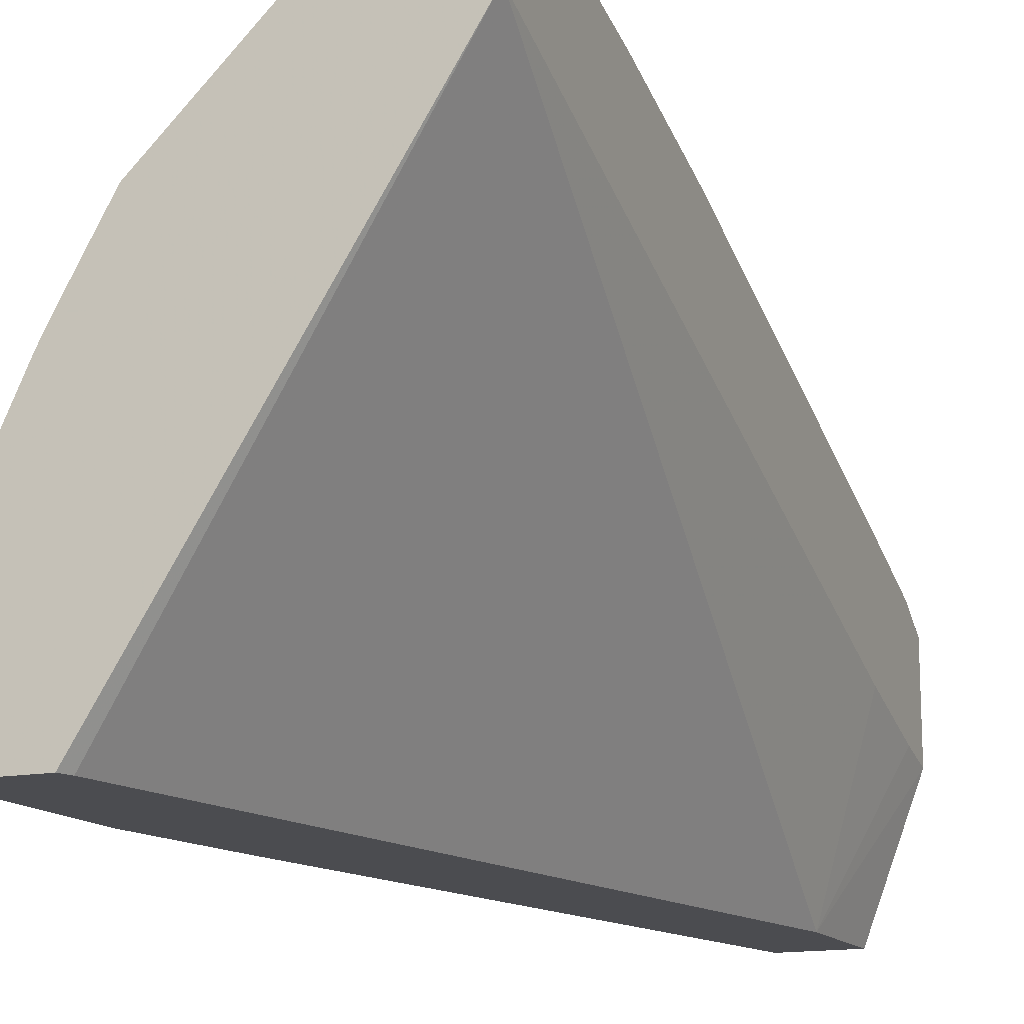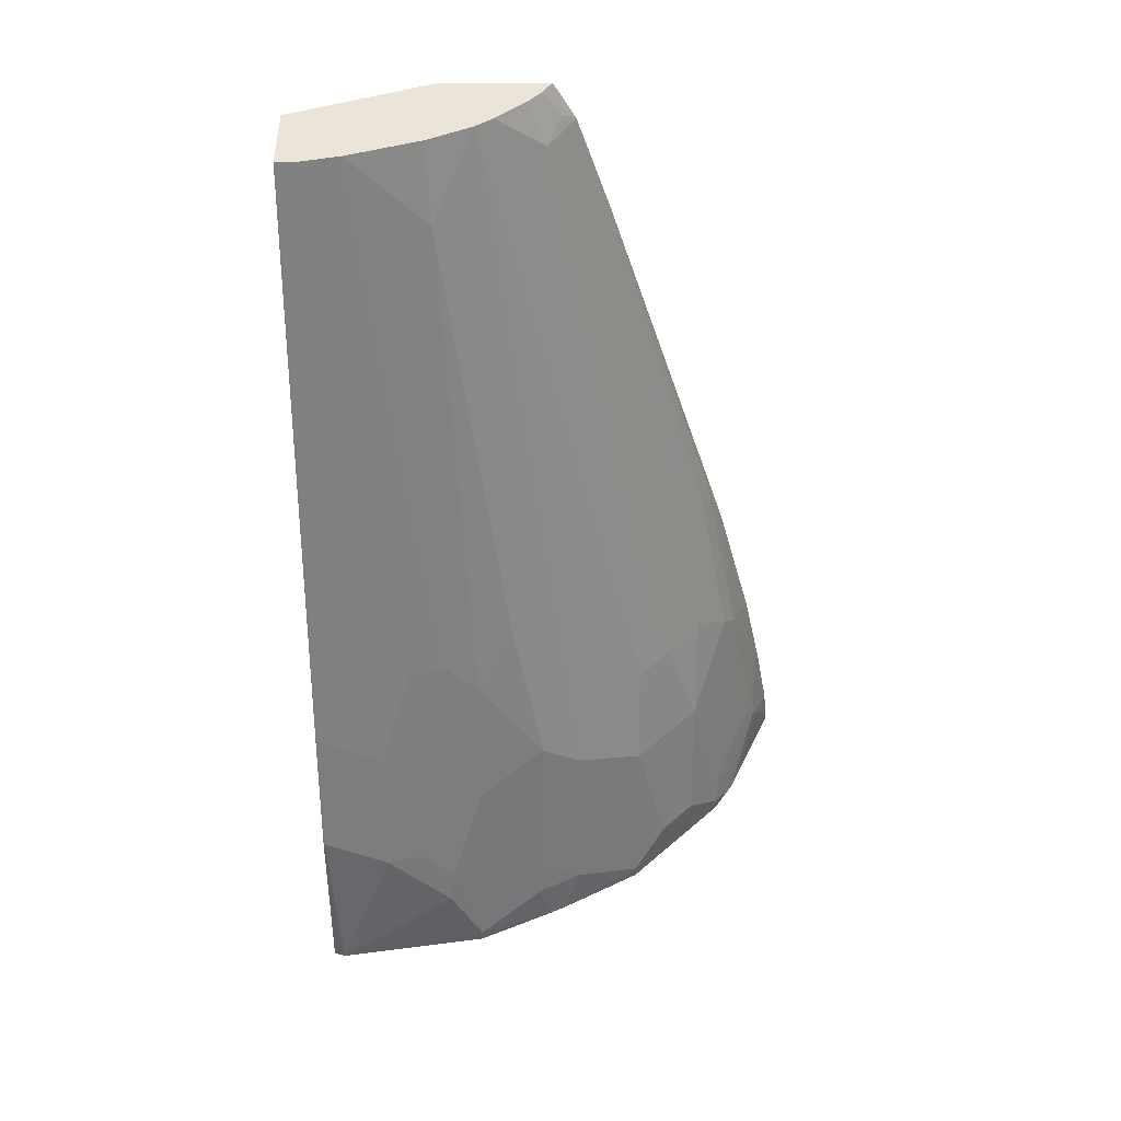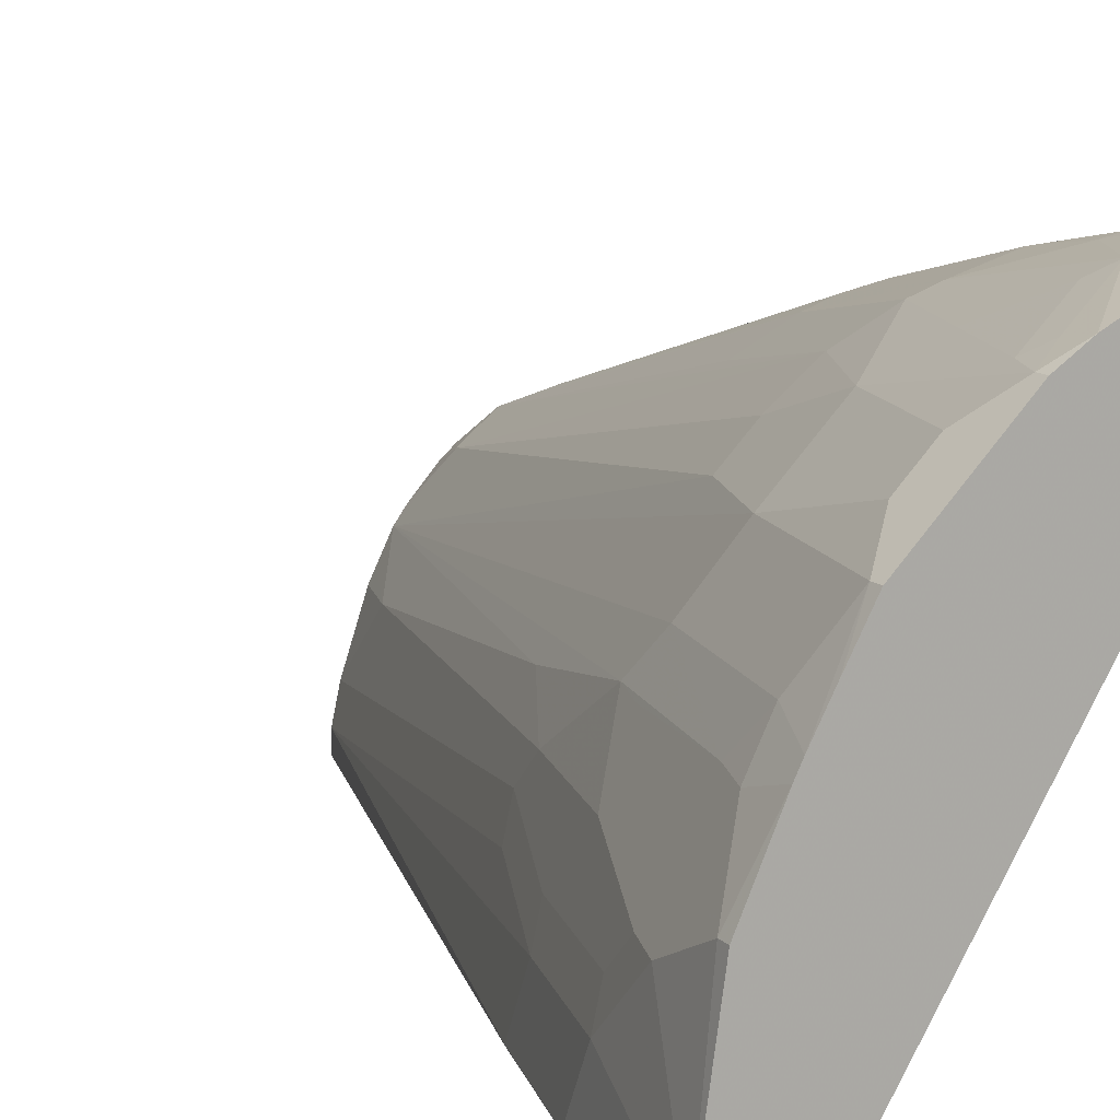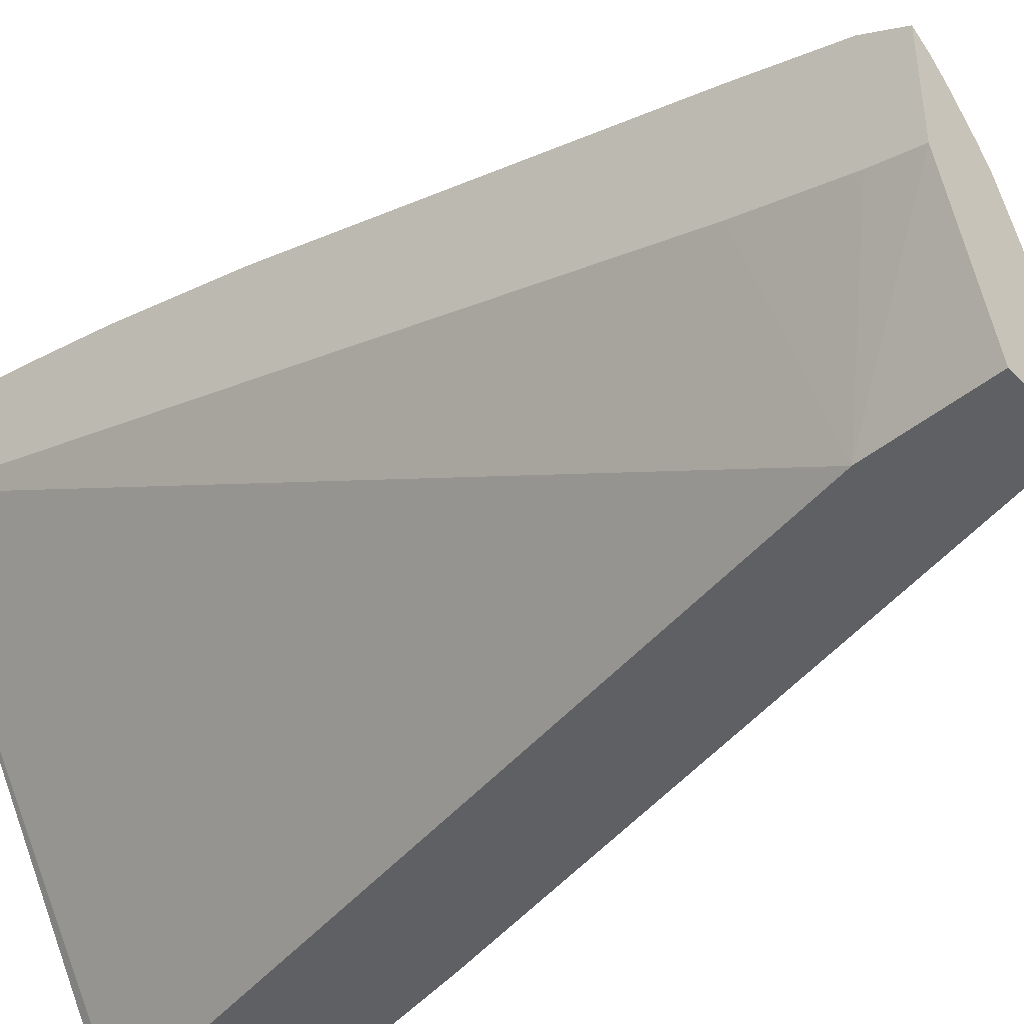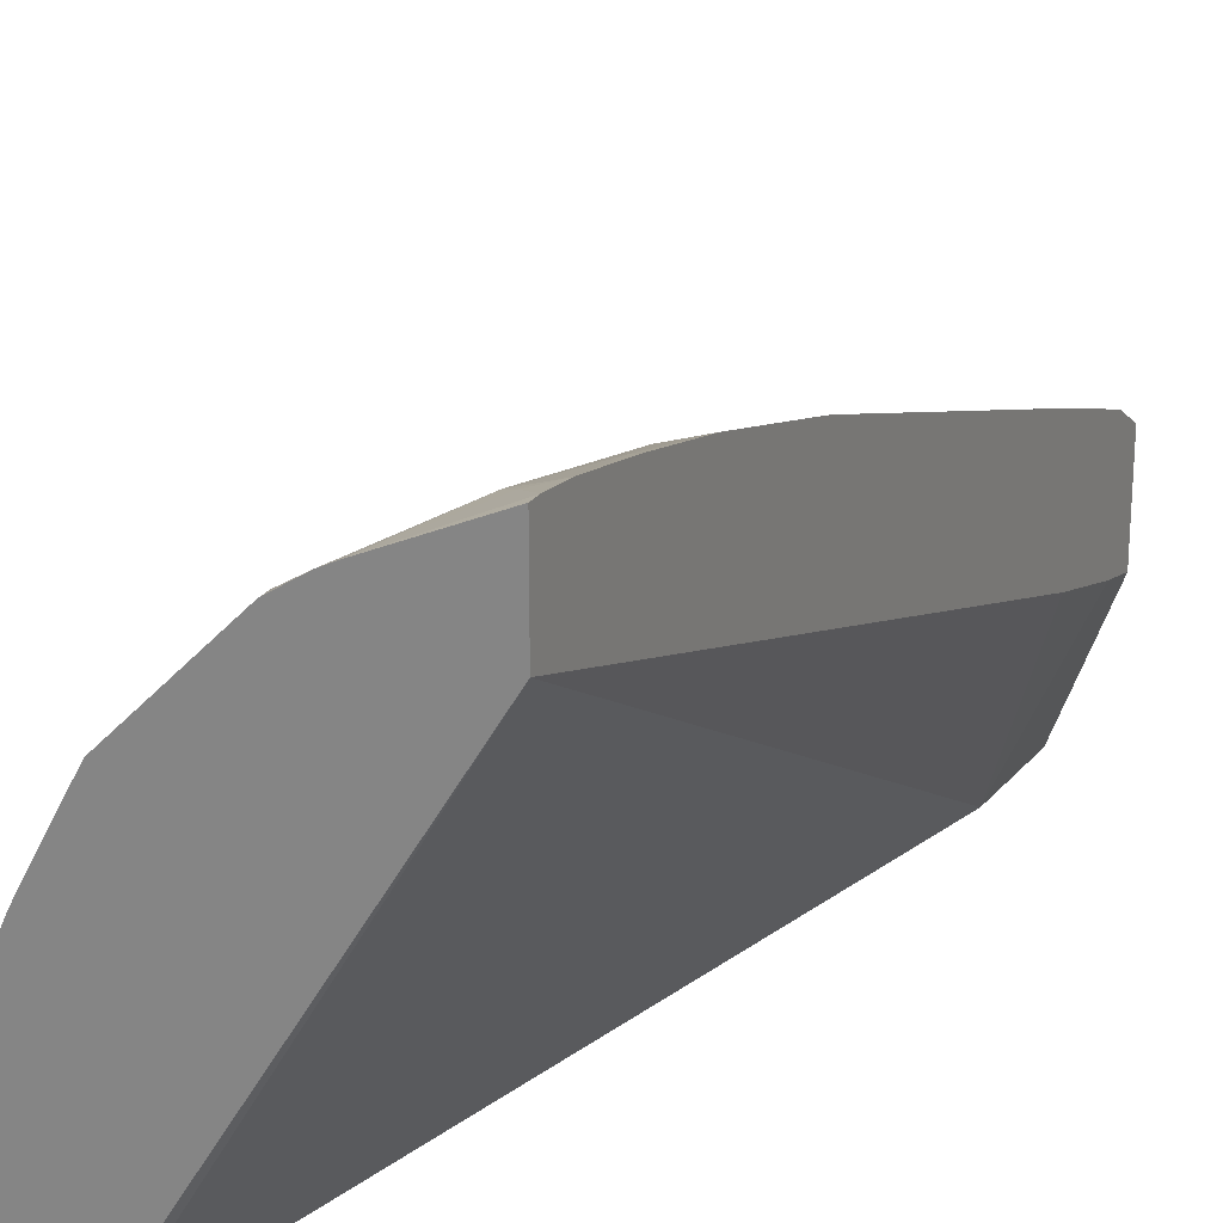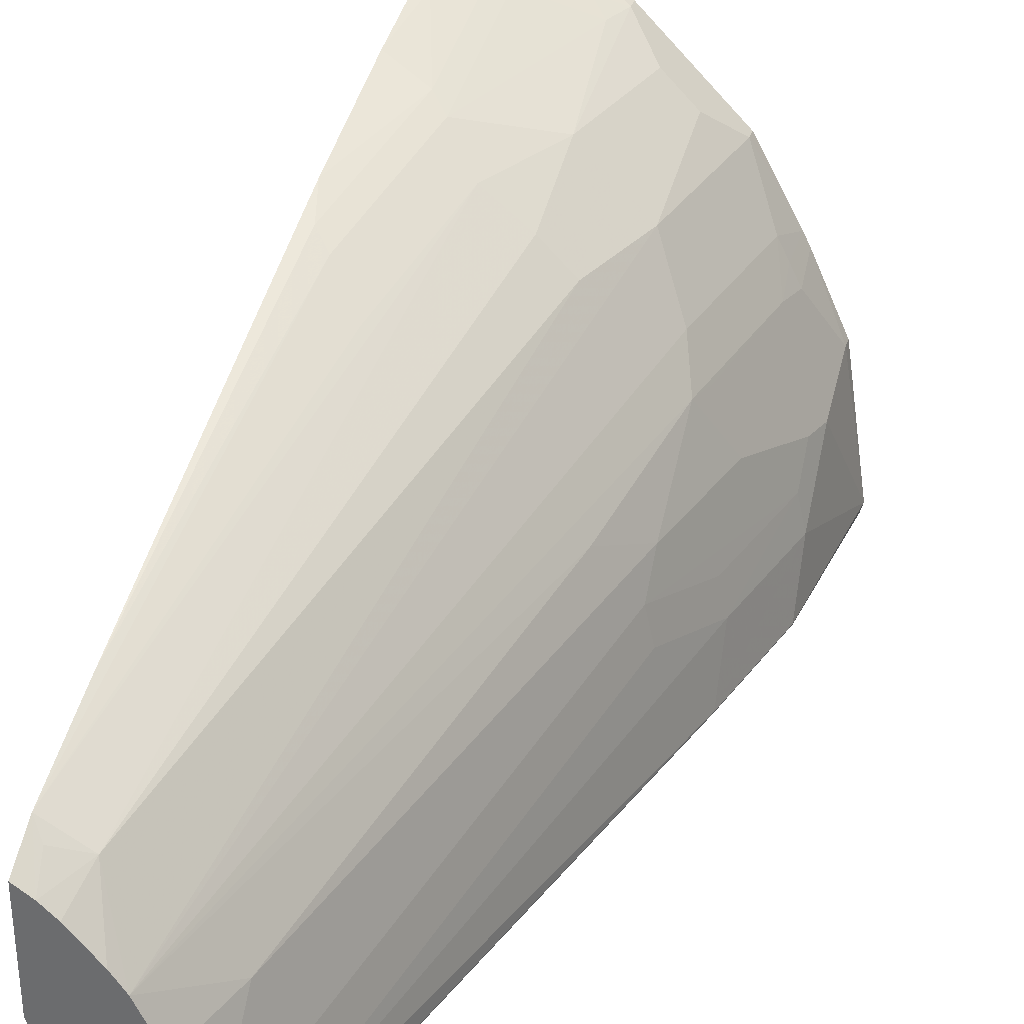
<metadata>
{"format":"obj","ext":"obj","renderer":"f3d","projection":"perspective","resolution":1024,"background":"white","views":[{"elev":-15.2,"azim":-158.6,"up":"+Y"},{"elev":45.3,"azim":89.8,"up":"+Z"},{"elev":13.1,"azim":151.5,"up":"+Y"},{"elev":-43.1,"azim":-49.7,"up":"+Y"},{"elev":22.7,"azim":-155.0,"up":"+Y"},{"elev":33.1,"azim":16.6,"up":"+Y"}]}
</metadata>
<code>
v 0.2027 -0.0006522 0.3109
v 0.2028 2.259e-05 0.3109
v 0.1575 -0.0006522 0.3109
v 0.304 -0.0006522 -0.06093
v 0.3042 2.259e-05 -0.06082
v 0.2028 0.01355 0.3109
v 0.125 0.08624 0.3109
v 0.1622 -0.0006522 0.2433
v 0.3243 -0.0006522 -0.1421
v 0.3244 2.259e-05 -0.1419
v 0.3042 0.04057 -0.08111
v 0.2839 0.06084 -0.02025
v 0.1977 0.03637 0.3109
v 0.125 0.1519 0.3109
v 0.125 0.09253 0.2839
v 0.125 0.1099 0.223
v 0.125 0.262 -0.2507
v 0.2839 -0.0006522 -0.2433
v 0.3363 -0.0006522 -0.2507
v 0.3383 0.006464 -0.2507
v 0.3244 0.04057 -0.1622
v 0.3194 0.06339 -0.1622
v 0.2991 0.06339 -0.08111
v 0.2788 0.08366 -0.02025
v 0.1977 0.08366 0.2636
v 0.1825 0.08112 0.3109
v 0.2788 0.1039 -0.04054
v 0.1352 0.1453 0.3109
v 0.125 0.1656 0.2872
v 0.125 0.3126 -0.2507
v 0.287 -0.0006522 -0.2507
v 0.3244 0.1014 -0.2507
v 0.3244 0.1014 -0.2433
v 0.3244 0.08112 -0.2028
v 0.3194 0.08366 -0.1825
v 0.2585 0.1242 3.754e-05
v 0.169 0.1082 0.3109
v 0.178 0.09017 0.3109
v 0.2991 0.1039 -0.1216
v 0.2788 0.1445 -0.1014
v 0.1442 0.1375 0.3109
v 0.1487 0.1487 0.2839
v 0.1318 0.1572 0.294
v 0.1825 0.2509 -0.08111
v 0.1622 0.2307 0.02032
v 0.142 0.2509 3.754e-05
v 0.125 0.1859 0.2264
v 0.1825 0.2866 -0.2507
v 0.125 0.3126 -0.2433
v 0.3023 0.1503 -0.2507
v 0.3042 0.142 -0.2231
v 0.3194 0.1039 -0.2231
v 0.2839 0.142 -0.1216
v 0.3042 0.1014 -0.1419
v 0.1611 0.1189 0.3109
v 0.2704 0.169 -0.1216
v 0.2501 0.2095 -0.1419
v 0.2298 0.2095 -0.08111
v 0.2991 0.1445 -0.2028
v 0.2096 0.2298 -0.08111
v 0.2096 0.2501 -0.1419
v 0.1622 0.2712 -0.1014
v 0.1318 0.2586 -0.01013
v 0.1521 0.2788 -0.1115
v 0.125 0.262 -0.0169
v 0.1911 0.2824 -0.2507
v 0.142 0.3042 -0.2231
v 0.1521 0.2991 -0.2129
v 0.125 0.3105 -0.2231
v 0.298 0.1588 -0.2507
v 0.2974 0.1555 -0.2231
v 0.2906 0.169 -0.2231
v 0.2704 0.2095 -0.2433
v 0.2501 0.2298 -0.2231
v 0.1927 0.2586 -0.1318
v 0.2298 0.2501 -0.2231
v 0.2096 0.2704 -0.2433
v 0.2028 0.2712 -0.2231
v 0.1825 0.2712 -0.1622
v 0.1622 0.2915 -0.2028
v 0.125 0.2677 -0.03553
v 0.125 0.2902 -0.1216
v 0.1318 0.2991 -0.1724
v 0.1927 0.2788 -0.2332
v 0.2096 0.2704 -0.2507
v 0.125 0.3025 -0.1791
v 0.2857 0.1816 -0.2507
v 0.2704 0.2095 -0.2507
f 44 62 46
f 41 55 42
f 42 58 60
f 42 60 44
f 44 60 61
f 44 61 62
f 44 46 45
f 50 70 71
f 46 62 64
f 46 64 63
f 47 63 65
f 48 49 67
f 48 67 68
f 48 68 66
f 49 69 67
f 40 59 56
f 50 71 51
f 46 63 47
f 40 53 59
f 35 54 39
f 39 54 40
f 29 44 45
f 51 71 59
f 82 83 86
f 29 46 47
f 30 49 48
f 32 50 33
f 33 50 51
f 33 51 52
f 40 54 53
f 33 52 35
f 35 52 53
f 35 53 54
f 36 40 37
f 37 42 55
f 37 40 56
f 37 56 57
f 37 57 58
f 37 58 42
f 33 35 34
f 51 59 53
f 63 81 65
f 56 59 72
f 66 77 85
f 66 68 84
f 67 69 68
f 68 80 78
f 68 78 84
f 68 69 83
f 69 86 83
f 70 87 73
f 66 84 77
f 70 73 72
f 73 87 88
f 73 88 85
f 73 85 77
f 73 77 76
f 73 76 74
f 77 84 78
f 78 80 79
f 29 42 44
f 70 72 71
f 51 53 52
f 64 83 82
f 64 82 81
f 56 72 73
f 56 73 57
f 57 73 74
f 57 74 76
f 57 76 61
f 57 61 60
f 57 60 58
f 59 71 72
f 64 68 83
f 61 75 62
f 61 77 78
f 61 78 79
f 61 79 75
f 62 75 79
f 62 79 80
f 62 80 68
f 62 68 64
f 63 64 81
f 61 76 77
f 29 43 42
f 29 45 46
f 28 42 43
f 4 10 5
f 5 10 21
f 5 21 11
f 5 11 6
f 6 12 24
f 6 24 13
f 6 11 12
f 7 14 29
f 4 9 10
f 7 29 47
f 7 65 81
f 7 81 82
f 7 82 86
f 7 86 69
f 7 69 49
f 7 49 30
f 7 30 17
f 7 17 16
f 7 47 65
f 7 16 15
f 3 7 8
f 1 5 2
f 28 43 29
f 1 2 6
f 1 6 13
f 1 13 26
f 1 26 38
f 1 38 37
f 1 37 55
f 1 41 28
f 2 5 6
f 1 28 14
f 1 7 3
f 1 3 8
f 1 8 18
f 1 18 31
f 1 31 19
f 1 19 9
f 1 9 4
f 1 4 5
f 1 14 7
f 7 15 8
f 1 55 41
f 8 16 17
f 17 19 31
f 17 31 18
f 20 32 33
f 20 33 34
f 20 34 21
f 21 34 35
f 21 35 22
f 22 35 27
f 17 20 19
f 22 27 24
f 25 36 37
f 25 37 38
f 25 38 26
f 27 35 39
f 27 39 40
f 27 40 36
f 28 41 42
f 8 15 16
f 22 24 23
f 17 32 20
f 25 27 36
f 17 70 50
f 17 50 32
f 9 19 20
f 9 20 10
f 8 17 18
f 11 21 22
f 11 22 23
f 11 23 24
f 11 24 12
f 13 25 26
f 10 20 21
f 13 27 25
f 14 28 29
f 17 30 48
f 17 48 66
f 17 66 85
f 17 85 88
f 17 88 87
f 13 24 27
f 17 87 70

</code>
